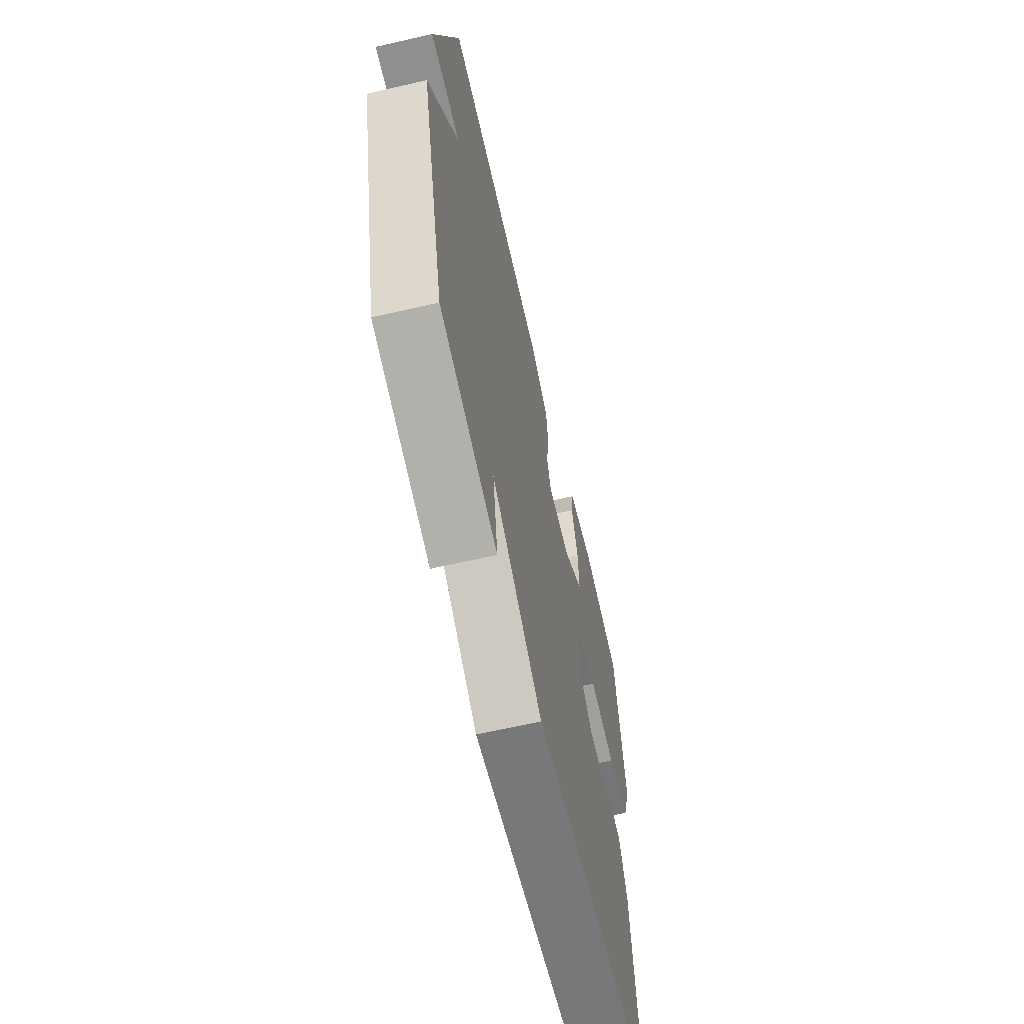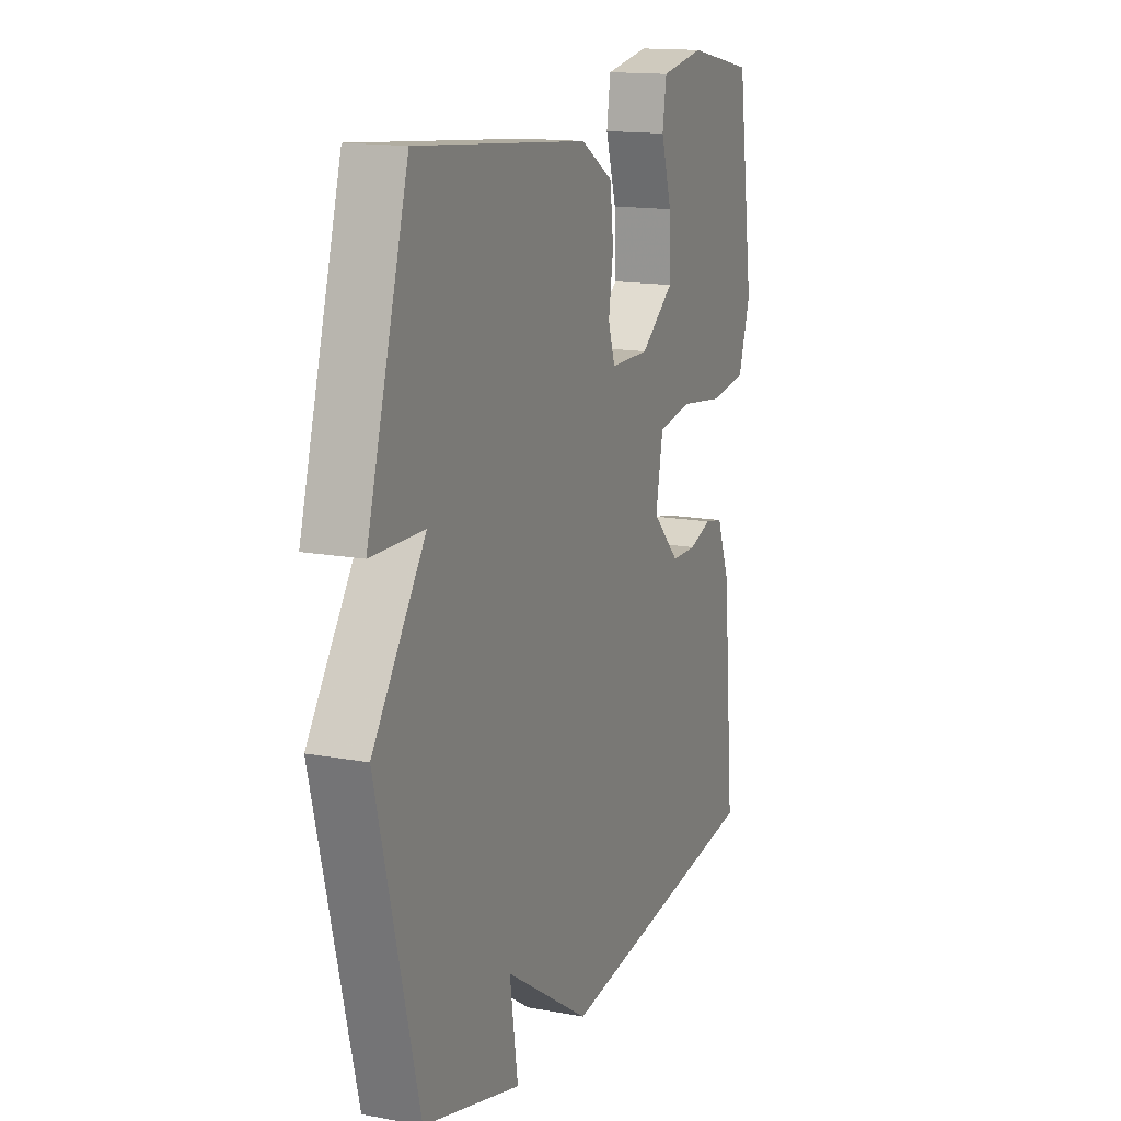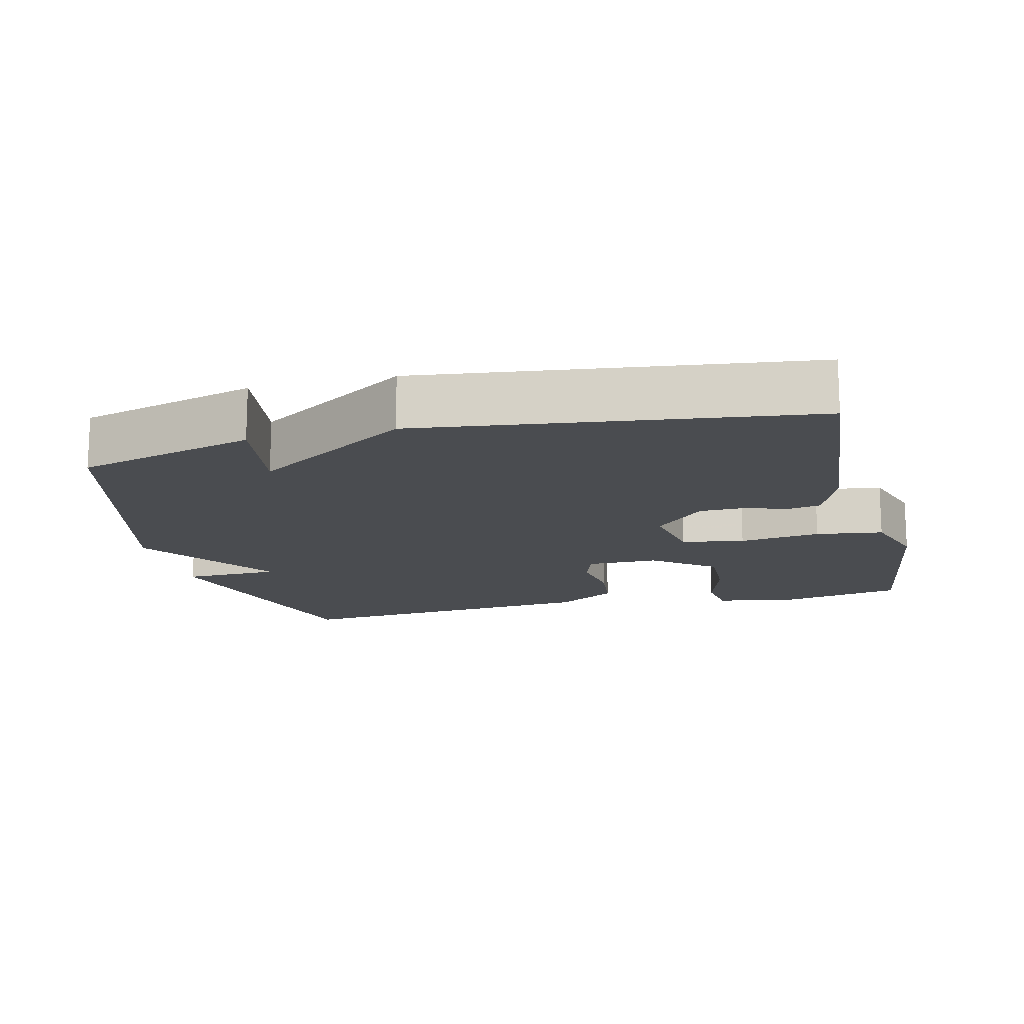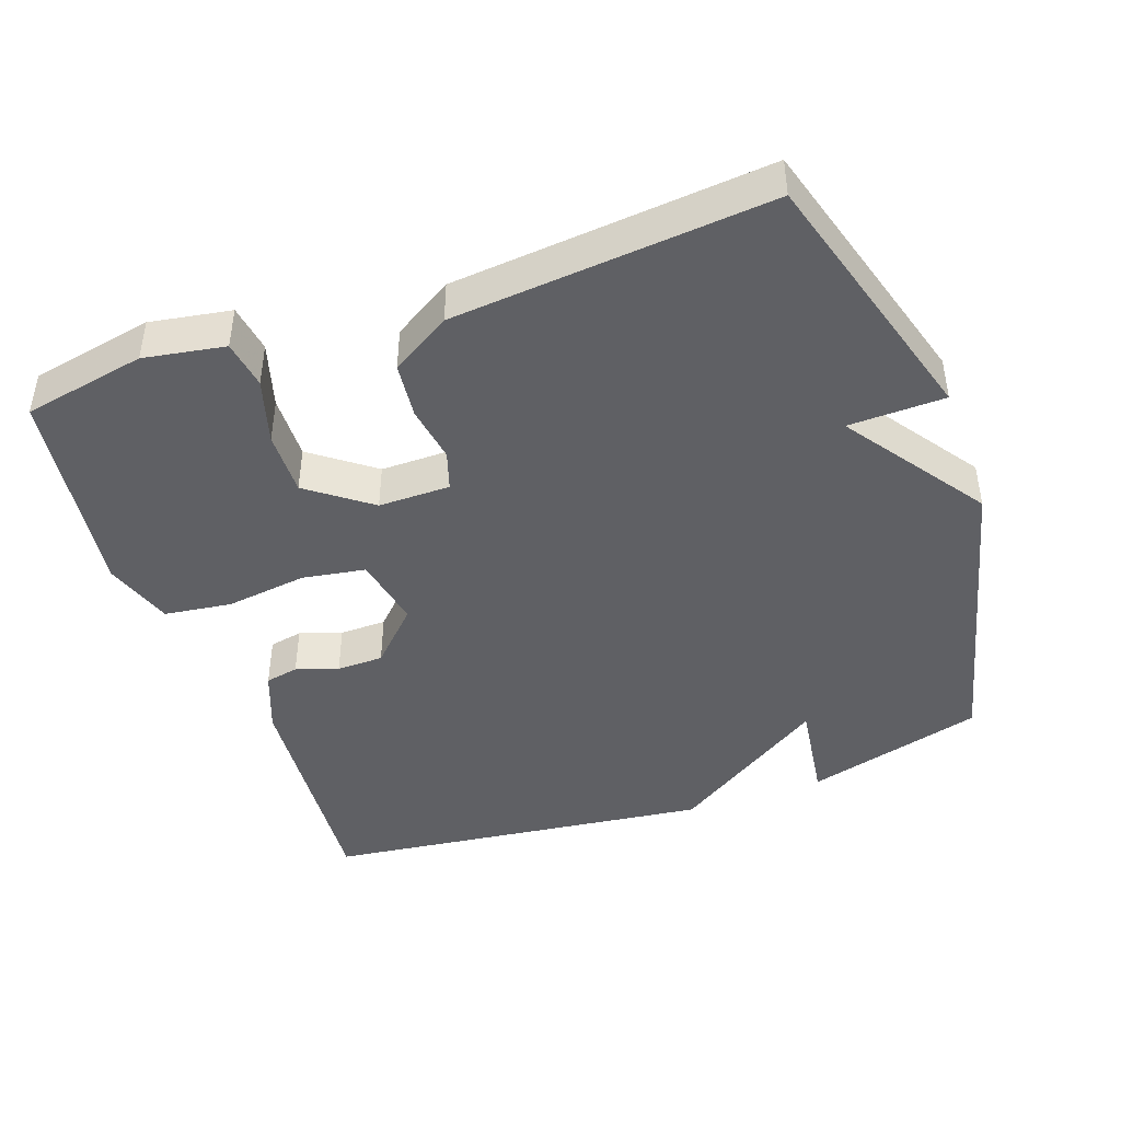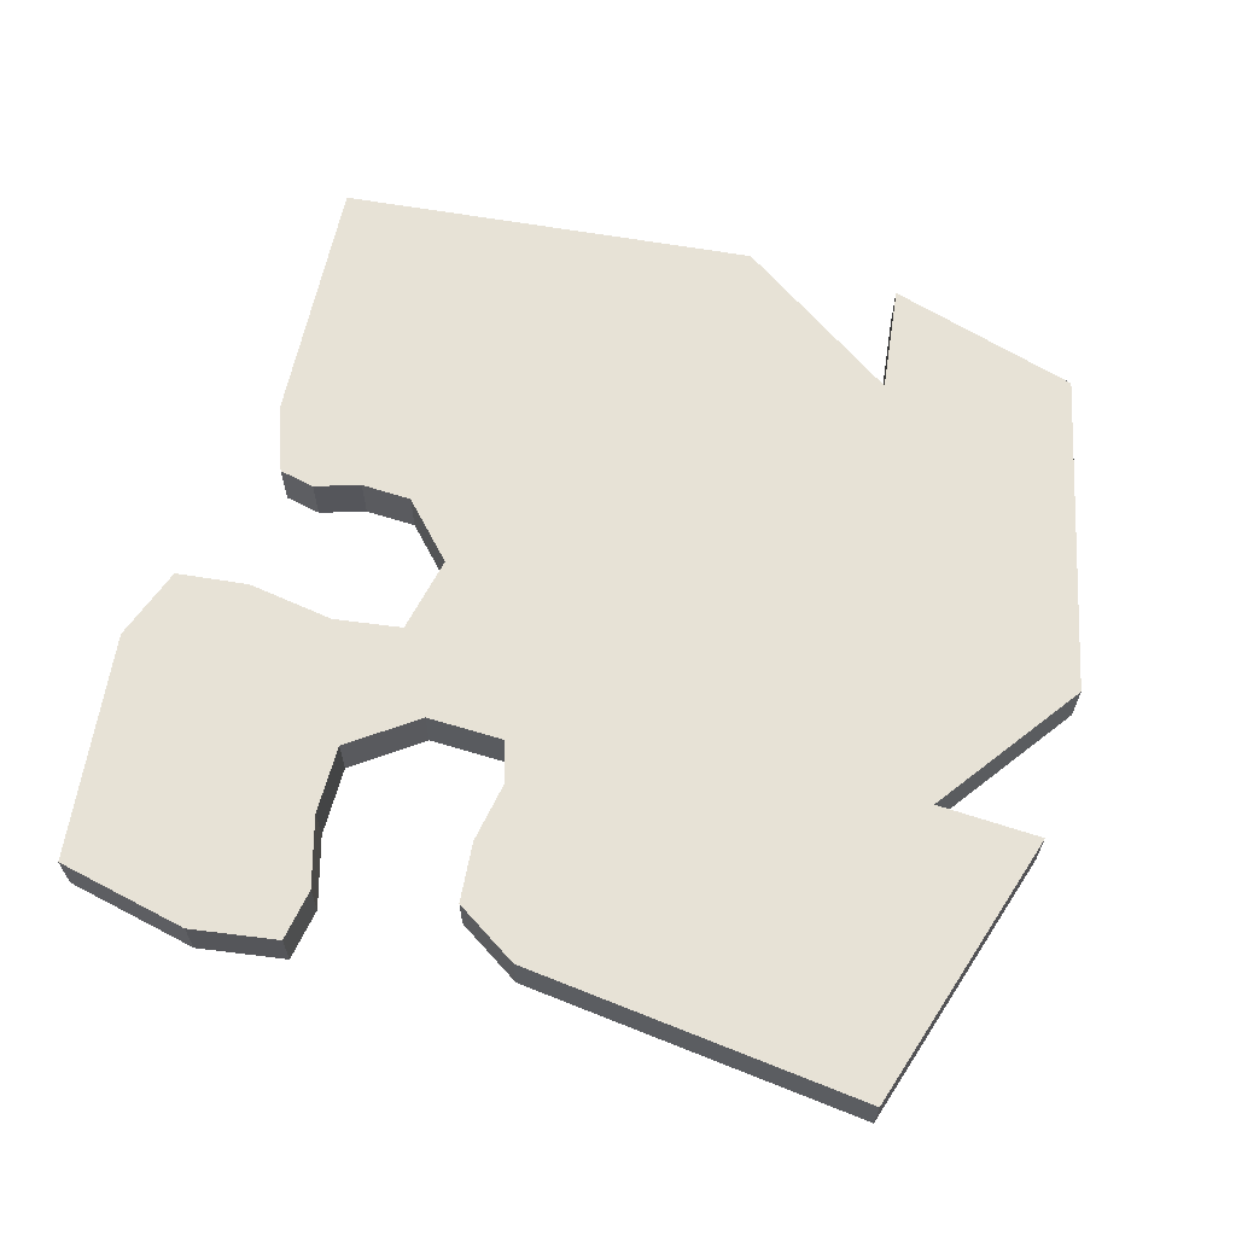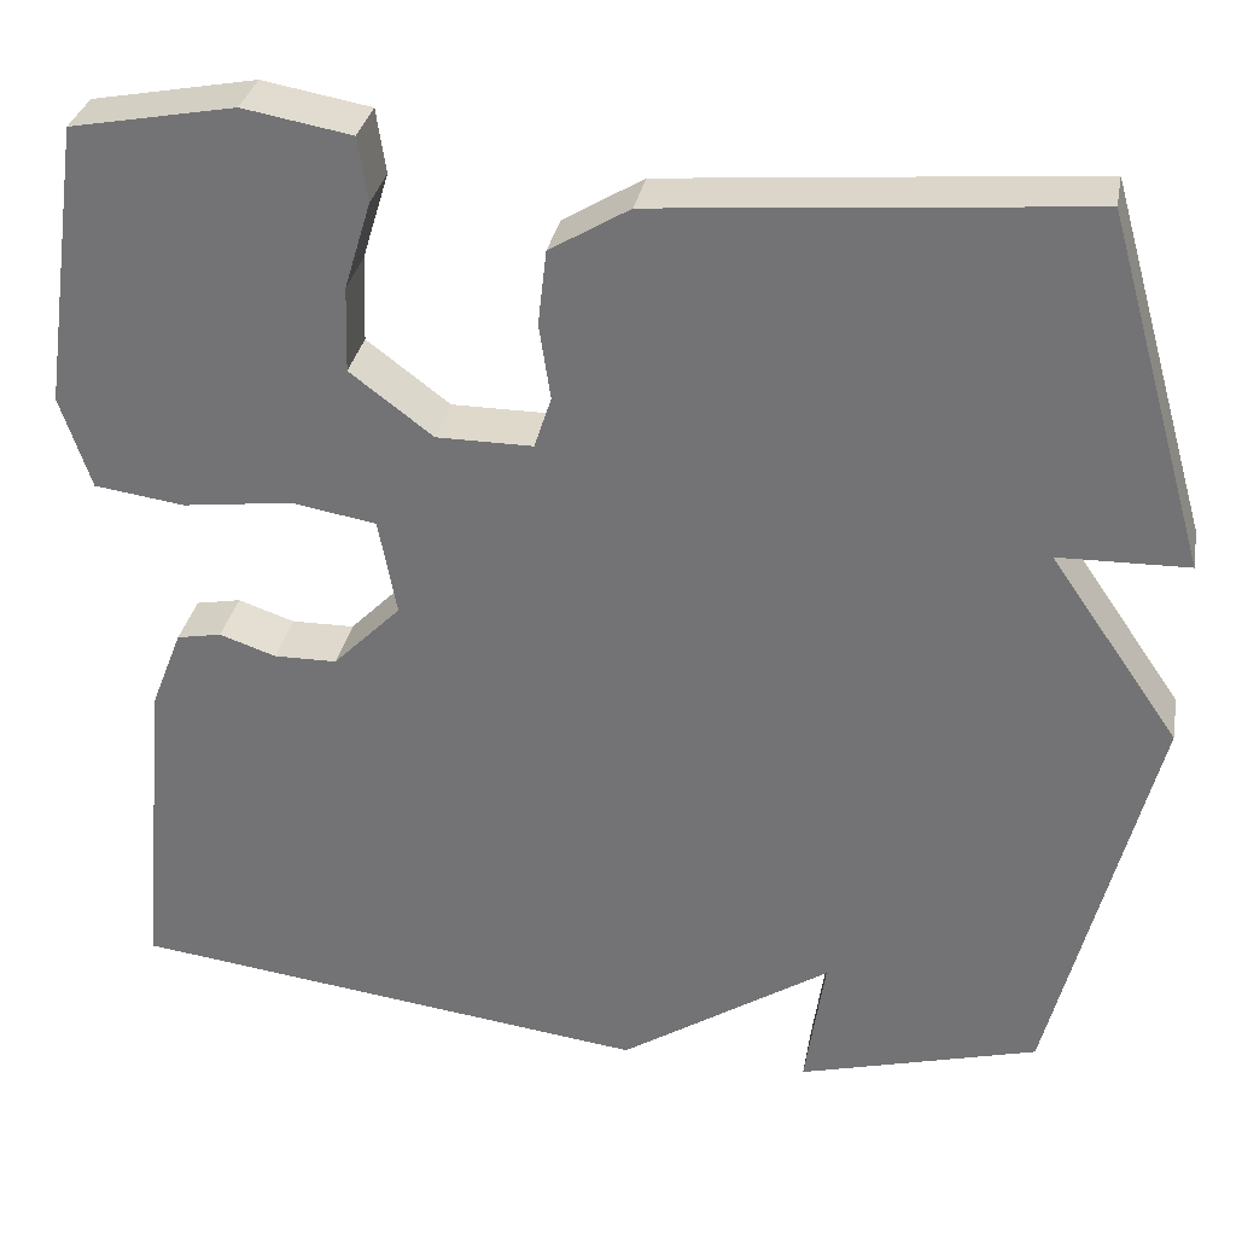
<metadata>
{"format":"obj","ext":"obj","renderer":"f3d","projection":"perspective","resolution":1024,"background":"white","views":[{"elev":-64.2,"azim":103.1,"up":"+Z"},{"elev":14.8,"azim":111.8,"up":"+Z"},{"elev":-15.1,"azim":-166.3,"up":"+Y"},{"elev":-44.2,"azim":19.8,"up":"+Y"},{"elev":63.7,"azim":17.1,"up":"+Y"},{"elev":32.3,"azim":10.6,"up":"+Z"}]}
</metadata>
<code>
v 0.5 0.07 0.5
v 0.607 0.07 0.128
v 0.471 0.07 0.125
v 0.607 0.07 -0.072
v 0.5 0.07 -0.5
v 0.248 0.07 -0.569
v 0.269 0.07 -0.425
v 0.048 0.07 -0.569
v -0.5 0.07 -0.5
v -0.47 0.07 -0.162
v -0.436 0.07 -0.075
v -0.389 0.07 -0.066
v -0.33 0.07 -0.086
v -0.264 0.07 -0.085
v -0.193 0.07 -0.013
v -0.212 0.07 0.089
v -0.301 0.07 0.104
v -0.416 0.07 0.089
v -0.511 0.07 0.102
v -0.543 0.07 0.2
v -0.5 0.07 0.5
v -0.327 0.07 0.533
v -0.213 0.07 0.513
v -0.203 0.07 0.445
v -0.231 0.07 0.353
v -0.234 0.07 0.262
v -0.147 0.07 0.196
v -0.046 0.07 0.196
v -0.028 0.07 0.251
v -0.04 0.07 0.331
v -0.031 0.07 0.41
v 0.053 0.07 0.461
v 0.5 0 0.5
v 0.607 0 0.128
v 0.471 0 0.125
v 0.607 0 -0.072
v 0.5 0 -0.5
v 0.248 0 -0.569
v 0.269 0 -0.425
v 0.048 0 -0.569
v -0.5 0 -0.5
v -0.47 0 -0.162
v -0.436 0 -0.075
v -0.389 0 -0.066
v -0.33 0 -0.086
v -0.264 0 -0.085
v -0.193 0 -0.013
v -0.212 0 0.089
v -0.301 0 0.104
v -0.416 0 0.089
v -0.511 0 0.102
v -0.543 0 0.2
v -0.5 0 0.5
v -0.327 0 0.533
v -0.213 0 0.513
v -0.203 0 0.445
v -0.231 0 0.353
v -0.234 0 0.262
v -0.147 0 0.196
v -0.046 0 0.196
v -0.028 0 0.251
v -0.04 0 0.331
v -0.031 0 0.41
v 0.053 0 0.461
f 1 2 3
f 32 1 3
f 31 32 3
f 30 31 3
f 29 30 3
f 3 4 5
f 29 3 5
f 28 29 5
f 27 28 5
f 26 27 5
f 23 24 25
f 22 23 25
f 21 22 25
f 20 21 25
f 19 20 25
f 18 19 25
f 17 18 25 26
f 16 17 26
f 15 16 26 5
f 11 12 13
f 10 11 13
f 9 10 13
f 8 9 13
f 7 8 13
f 7 13 14
f 5 6 7
f 5 7 14 15
f 35 34 33
f 35 33 64
f 35 64 63
f 35 63 62
f 35 62 61
f 37 36 35
f 37 35 61
f 37 61 60
f 37 60 59
f 37 59 58
f 57 56 55
f 57 55 54
f 57 54 53
f 57 53 52
f 57 52 51
f 57 51 50
f 58 57 50 49
f 58 49 48
f 37 58 48 47
f 45 44 43
f 45 43 42
f 45 42 41
f 45 41 40
f 45 40 39
f 46 45 39
f 39 38 37
f 47 46 39 37
f 1 33 34 2
f 2 34 35 3
f 3 35 36 4
f 4 36 37 5
f 5 37 38 6
f 6 38 39 7
f 7 39 40 8
f 8 40 41 9
f 9 41 42 10
f 10 42 43 11
f 11 43 44 12
f 12 44 45 13
f 13 45 46 14
f 14 46 47 15
f 15 47 48 16
f 16 48 49 17
f 17 49 50 18
f 18 50 51 19
f 19 51 52 20
f 20 52 53 21
f 21 53 54 22
f 22 54 55 23
f 23 55 56 24
f 24 56 57 25
f 25 57 58 26
f 26 58 59 27
f 27 59 60 28
f 28 60 61 29
f 29 61 62 30
f 30 62 63 31
f 31 63 64 32
f 32 64 33 1

</code>
